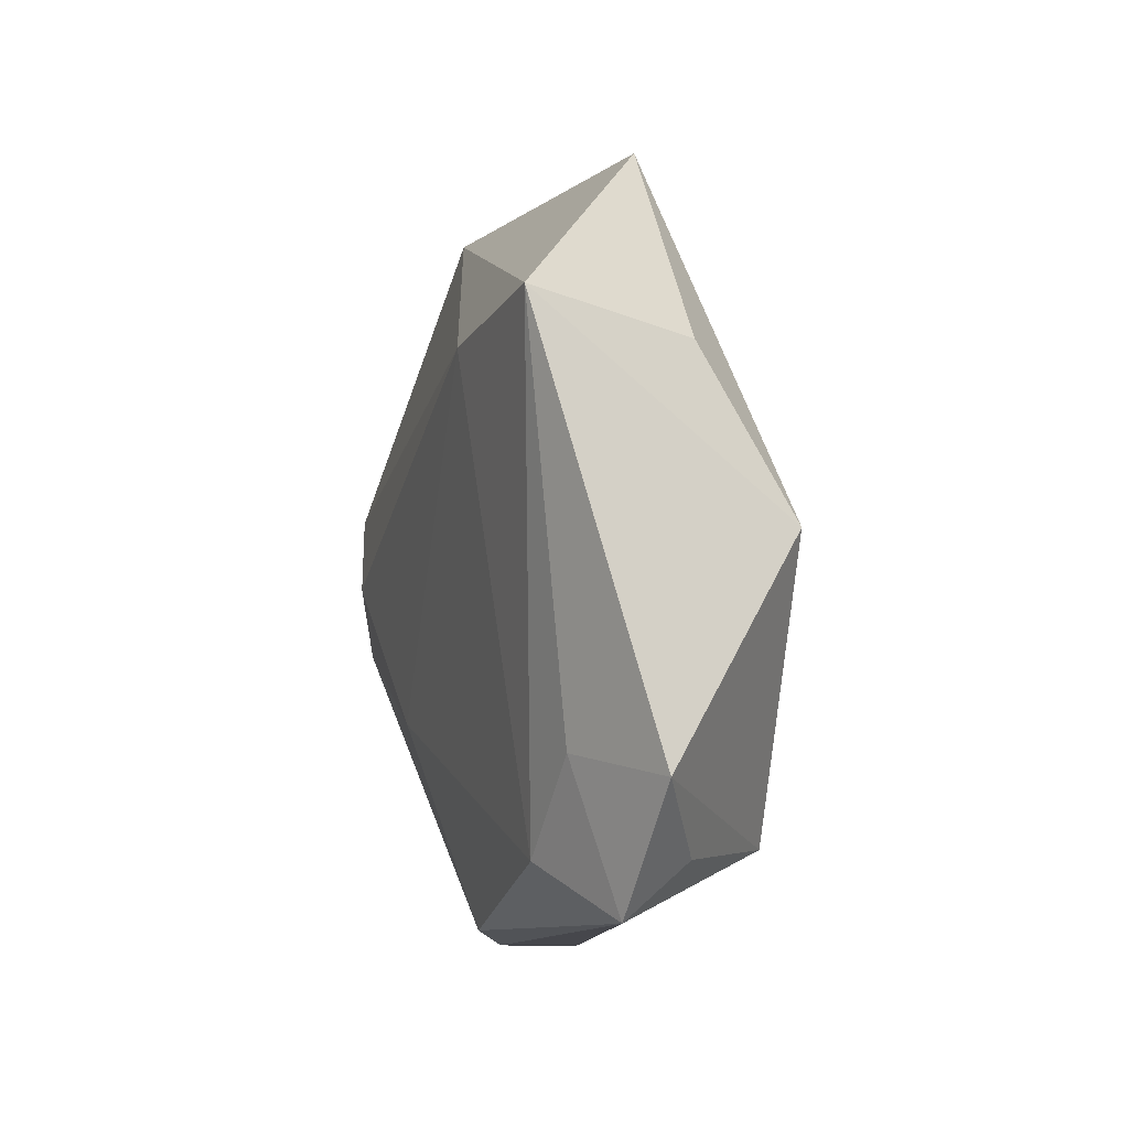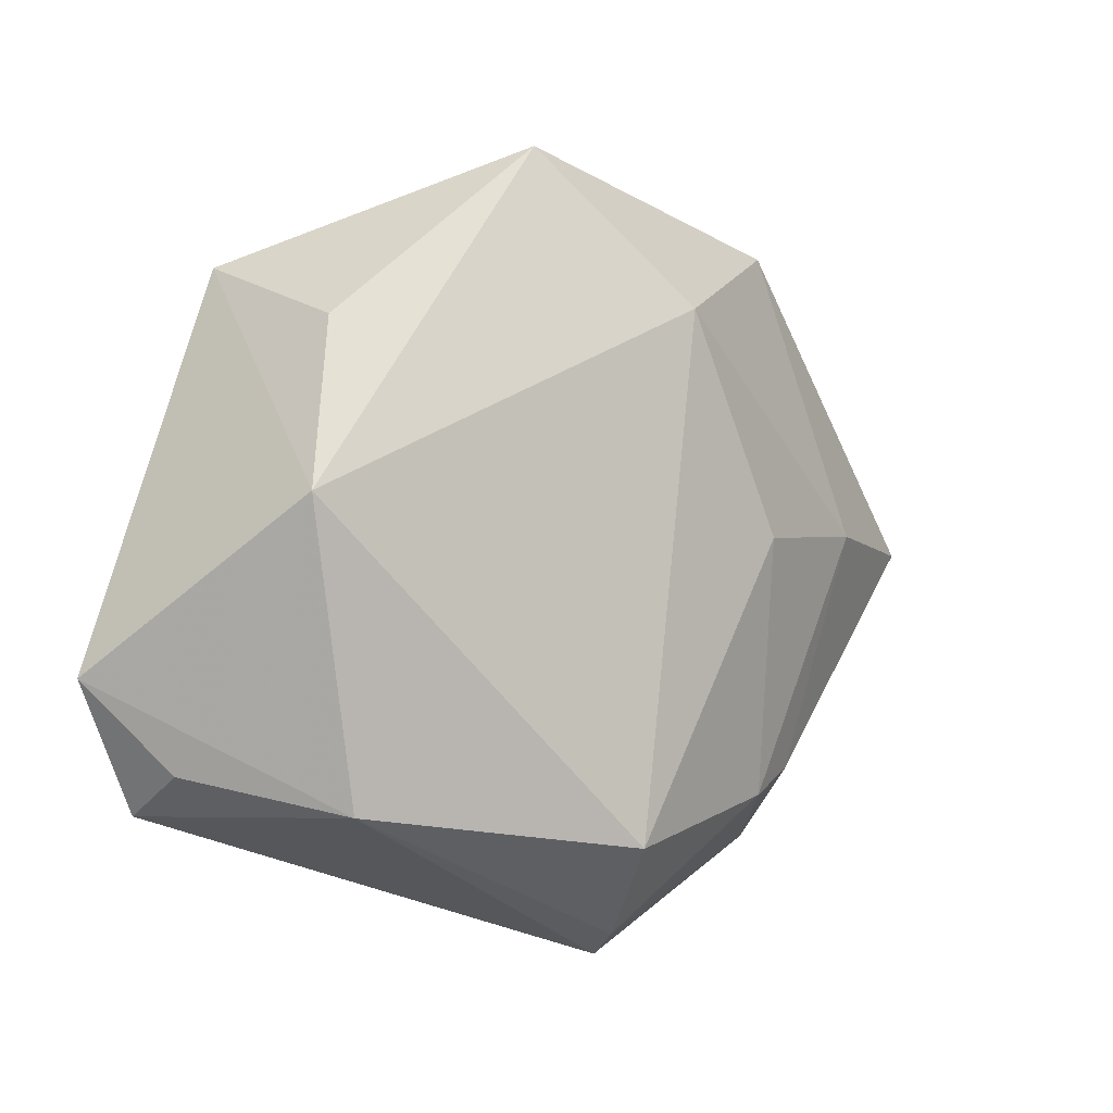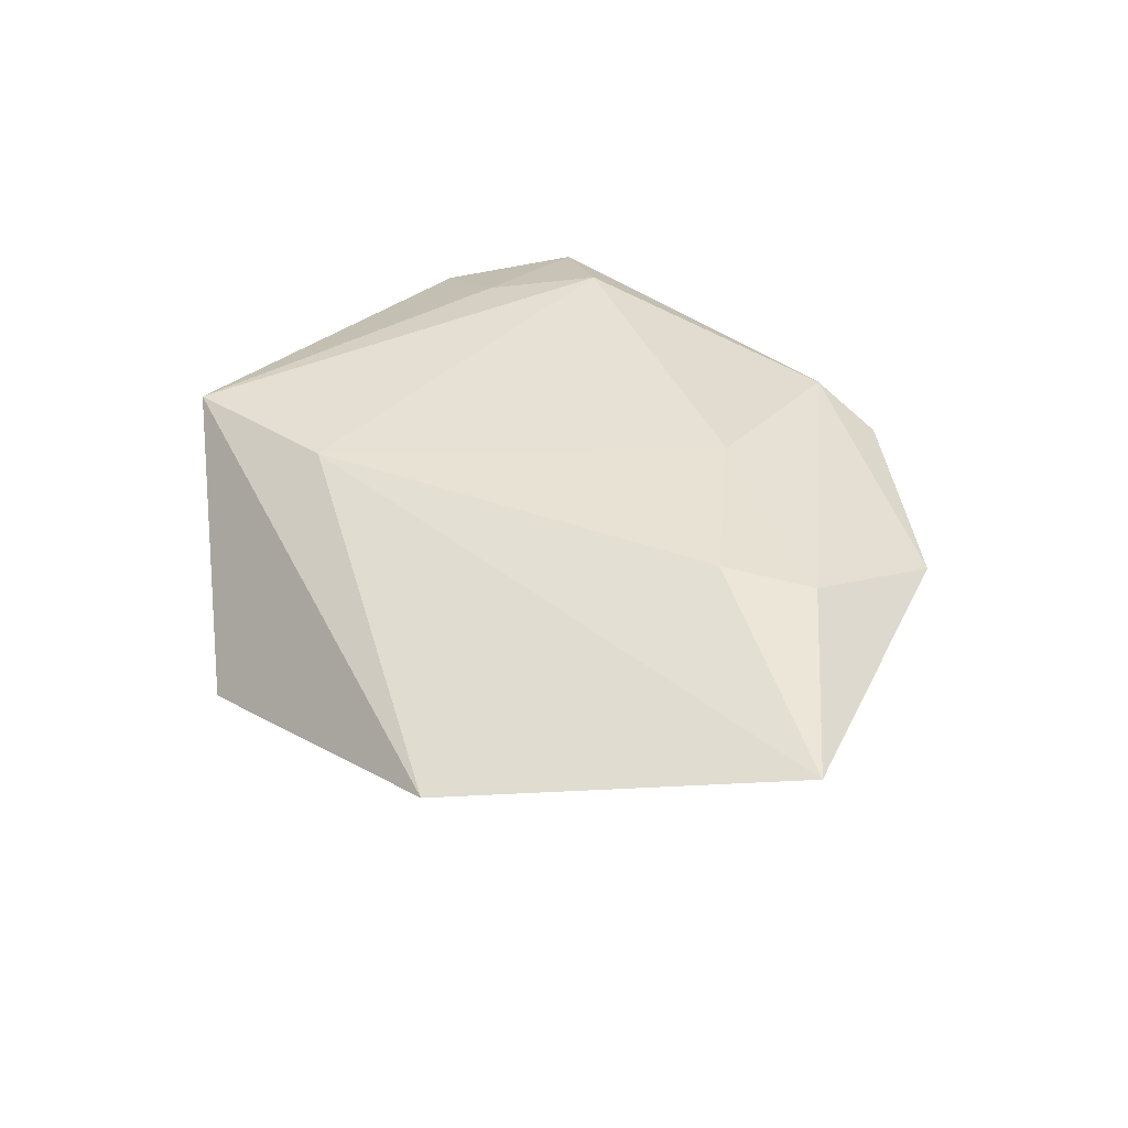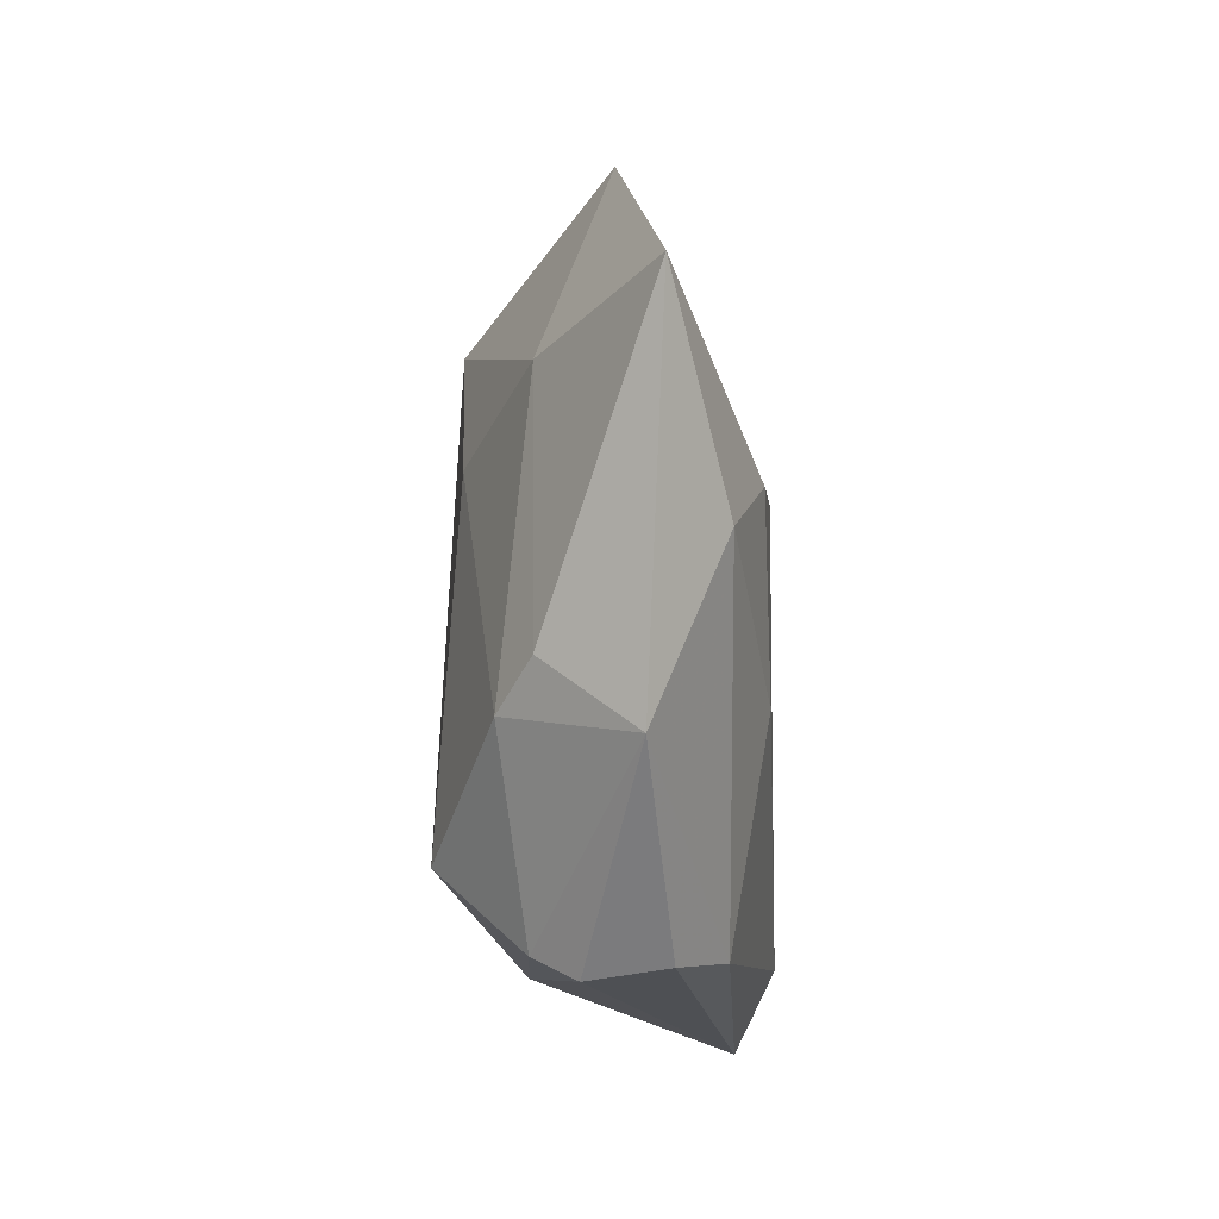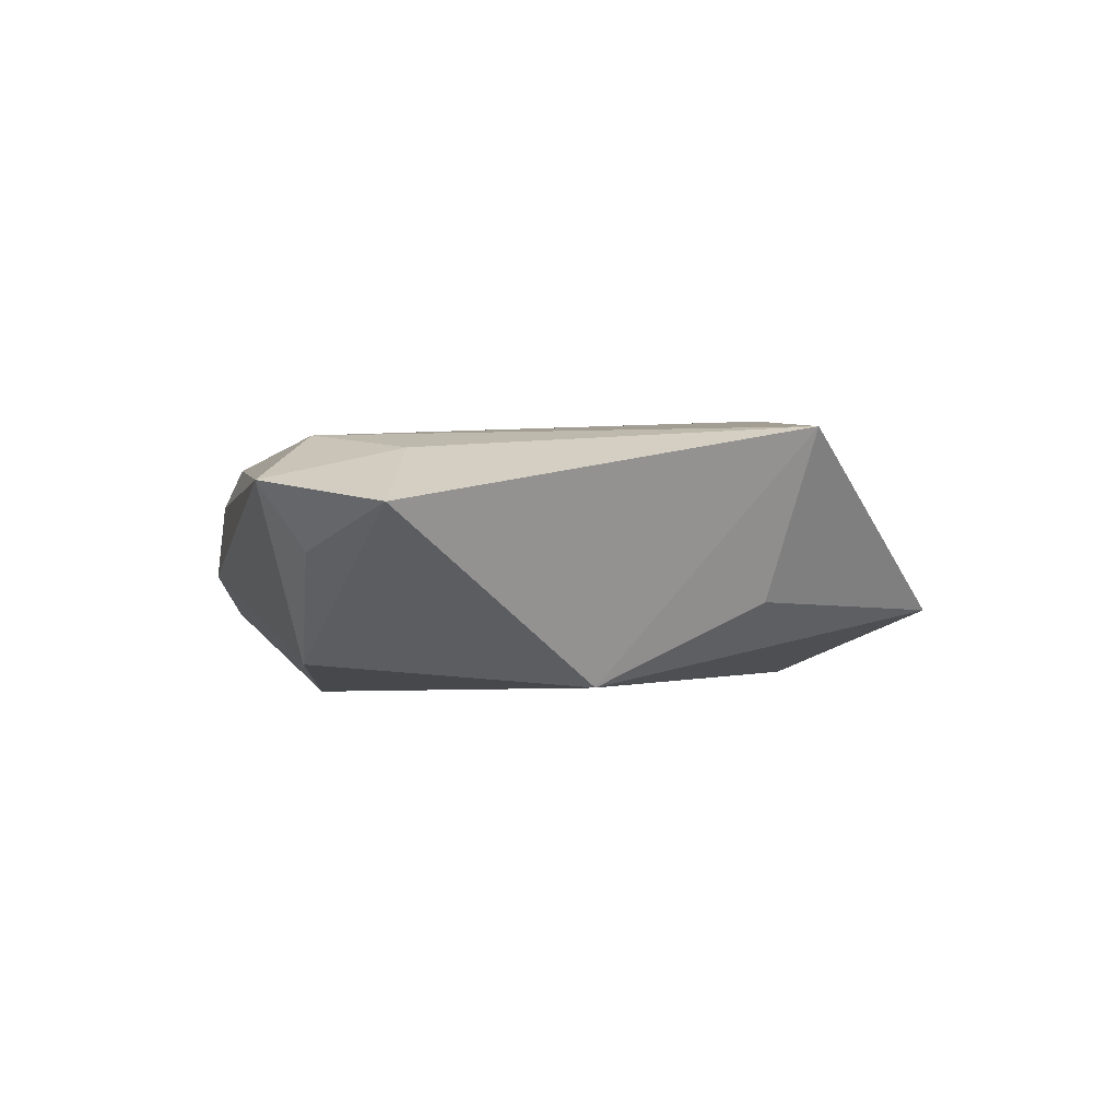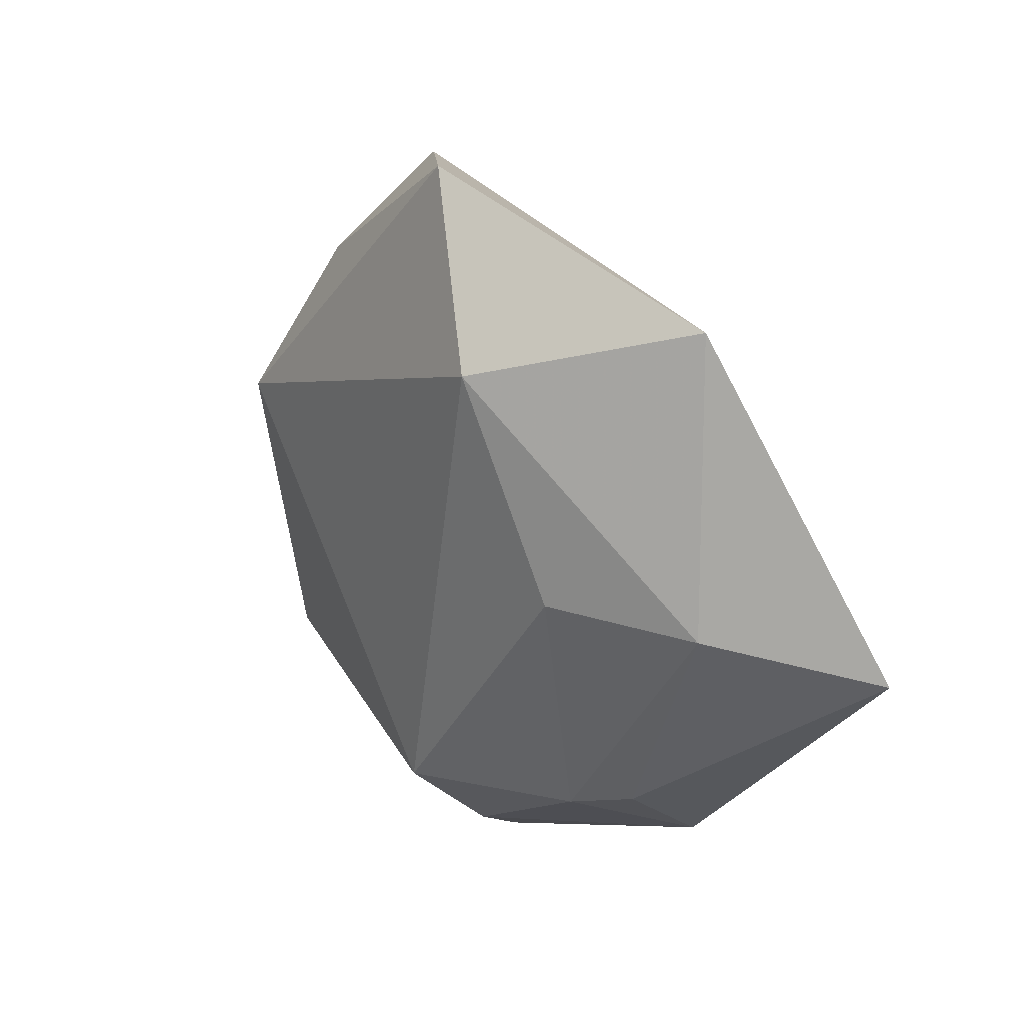
<metadata>
{"format":"obj","ext":"obj","renderer":"f3d","projection":"perspective","resolution":1024,"background":"white","views":[{"elev":7.9,"azim":72.1,"up":"+Y"},{"elev":2.2,"azim":152.0,"up":"+Y"},{"elev":41.9,"azim":-119.8,"up":"+Z"},{"elev":-36.4,"azim":-84.5,"up":"+Y"},{"elev":1.2,"azim":96.2,"up":"+Z"},{"elev":31.1,"azim":-128.9,"up":"+Y"}]}
</metadata>
<code>
v -0.006787 -0.04191 -0.003689
v 0.02545 -0.02365 -0.01246
v -0.02439 -0.0248 -0.009538
v -0.03932 0.003472 -0.004784
v -0.006338 -0.03889 -0.00839
v 0.03623 -0.01 0.01119
v -0.02816 -0.003781 0.01518
v -0.03137 0.03533 0.001866
v 0.01214 0.02601 0.01474
v 0.03987 -0.02008 0.000231
v 0.0419 -0.02491 0.007718
v 0.03061 0.03291 0.01344
v -0.03075 -0.0317 0.004356
v -0.006942 -0.04103 0.004879
v 0.002344 0.04538 -0.007125
v -0.03426 -0.0129 0.01251
v 0.02506 0.02723 -0.005361
v -0.00496 -0.02822 -0.01794
v 0.03069 0.009277 -0.01435
v 1.203e-05 -0.03701 0.009418
v -0.02387 0.003796 -0.01329
v 0.0484 -0.01006 0.005452
v -0.01242 0.02824 -0.01556
v 0.02974 -0.02172 0.0127
v -0.03052 -0.0227 -0.005417
v -0.0105 -0.0162 0.01444
v -0.05516 0.0005009 0.008389
f 17 12 19
f 19 15 17
f 17 15 12
f 12 15 8
f 19 18 23
f 23 15 19
f 23 8 15
f 19 12 22
f 10 22 11
f 16 13 20
f 20 26 16
f 16 26 7
f 16 7 27
f 27 13 16
f 12 8 9
f 7 26 9
f 27 7 9
f 9 8 27
f 2 18 19
f 2 10 11
f 19 22 2
f 22 10 2
f 11 1 2
f 20 11 24
f 24 26 20
f 24 9 26
f 12 9 24
f 25 13 27
f 25 3 13
f 21 23 18
f 18 3 21
f 20 13 14
f 13 1 14
f 14 11 20
f 14 1 11
f 18 2 5
f 5 2 1
f 5 3 18
f 13 3 5
f 5 1 13
f 6 22 12
f 12 24 6
f 11 22 6
f 6 24 11
f 4 21 3
f 4 25 27
f 3 25 4
f 23 21 4
f 27 8 4
f 8 23 4

</code>
